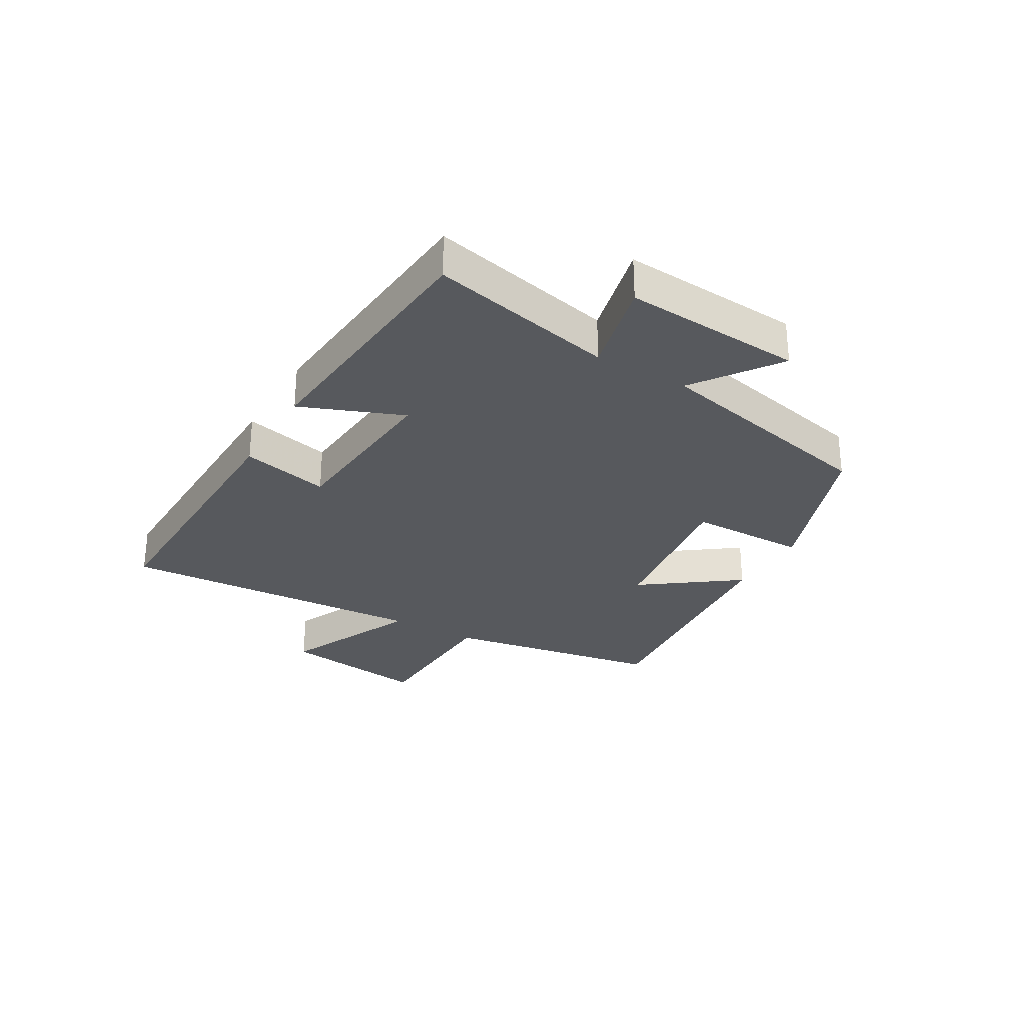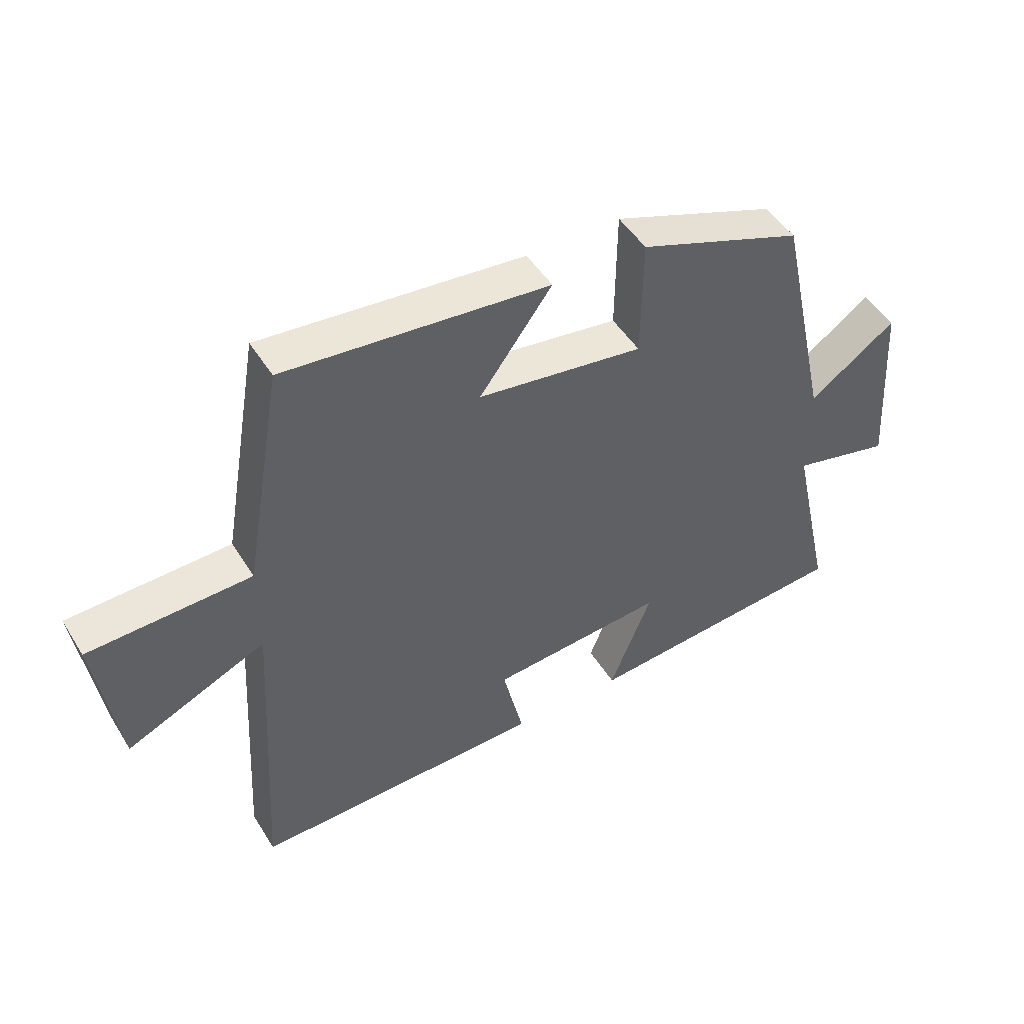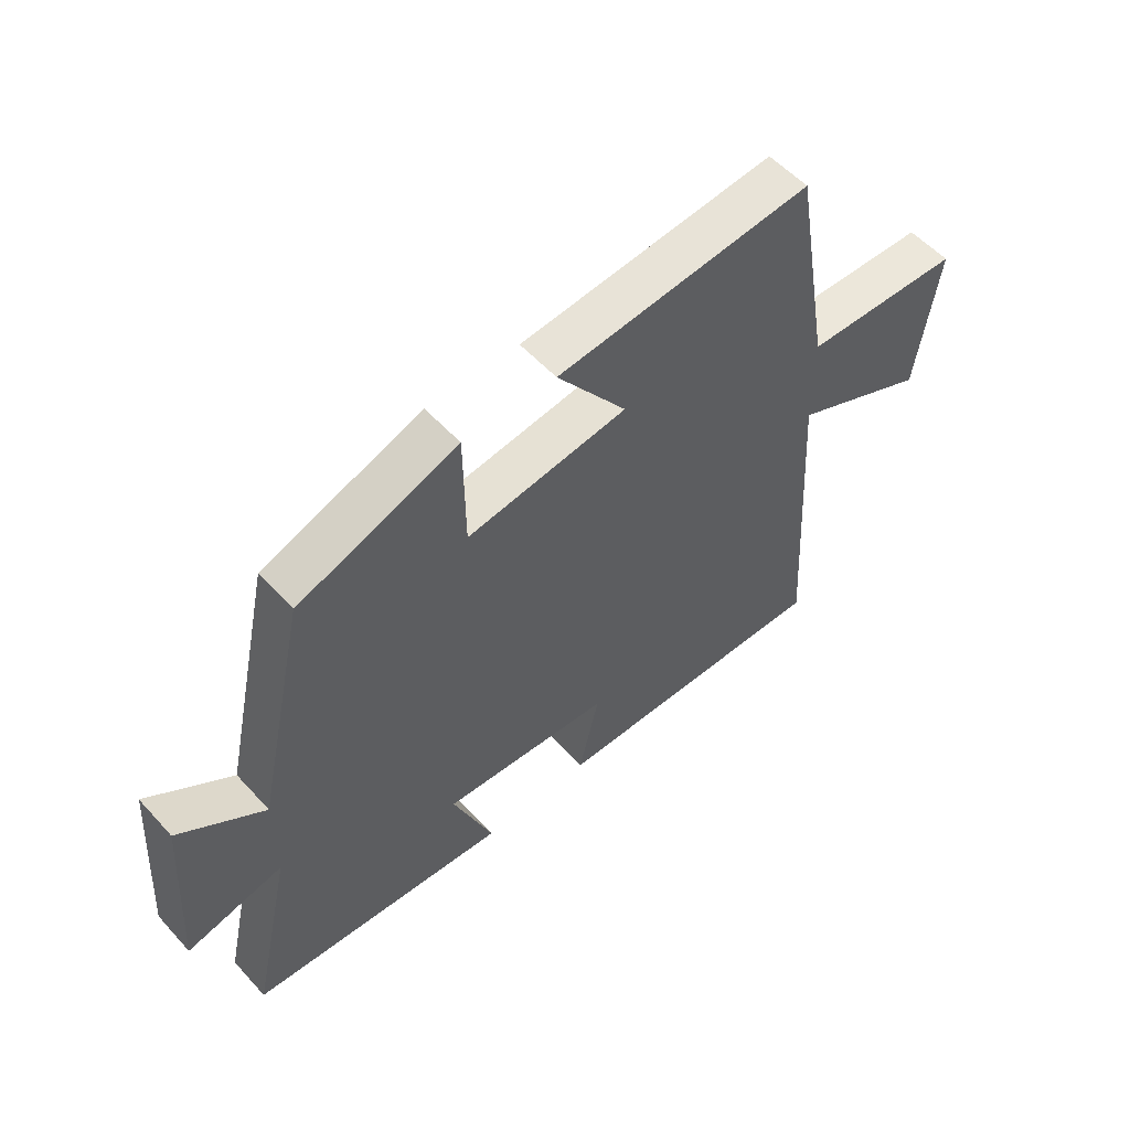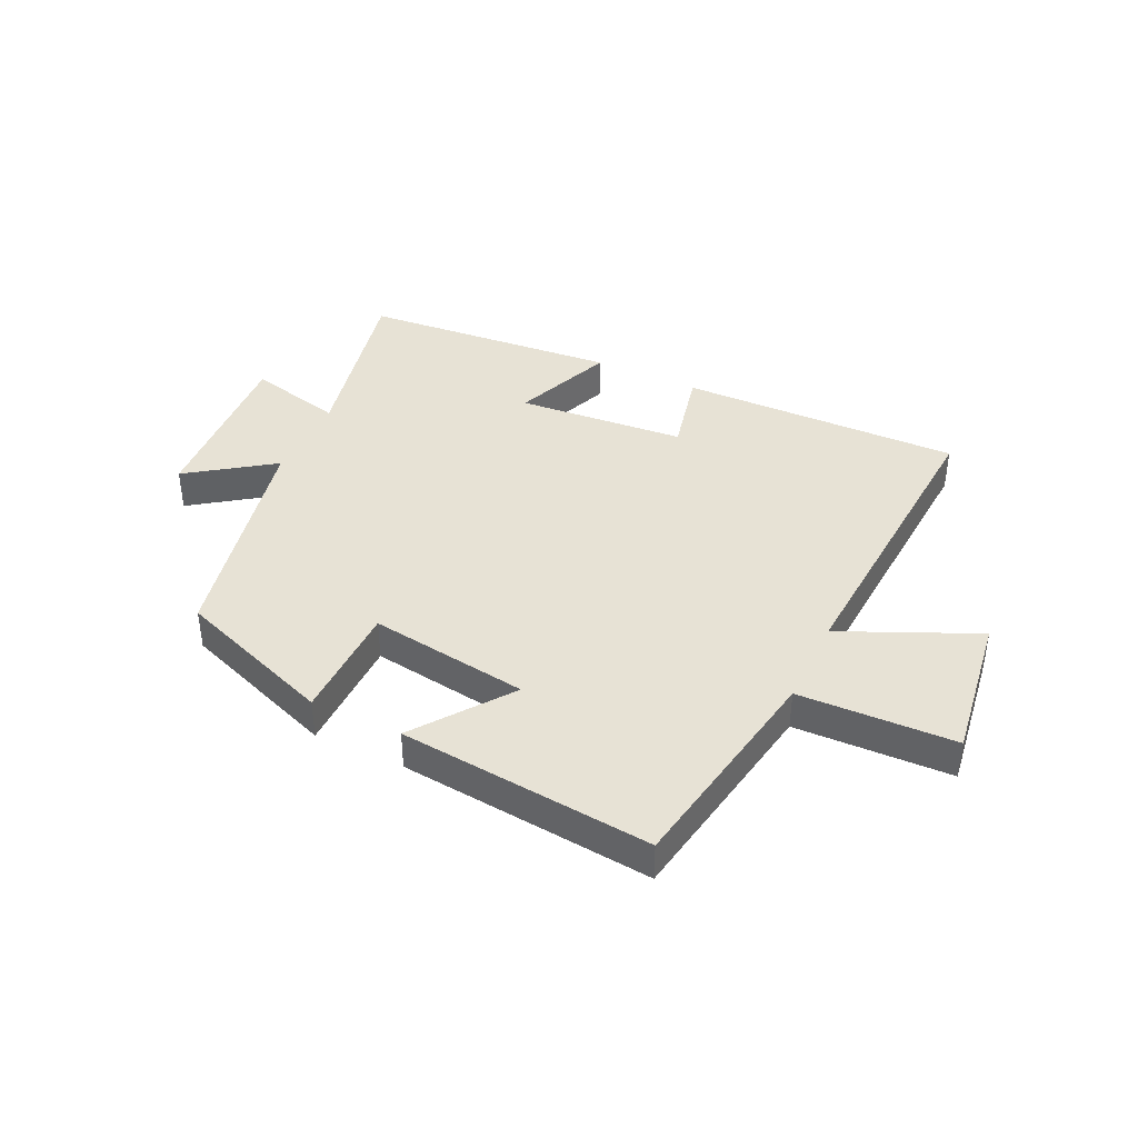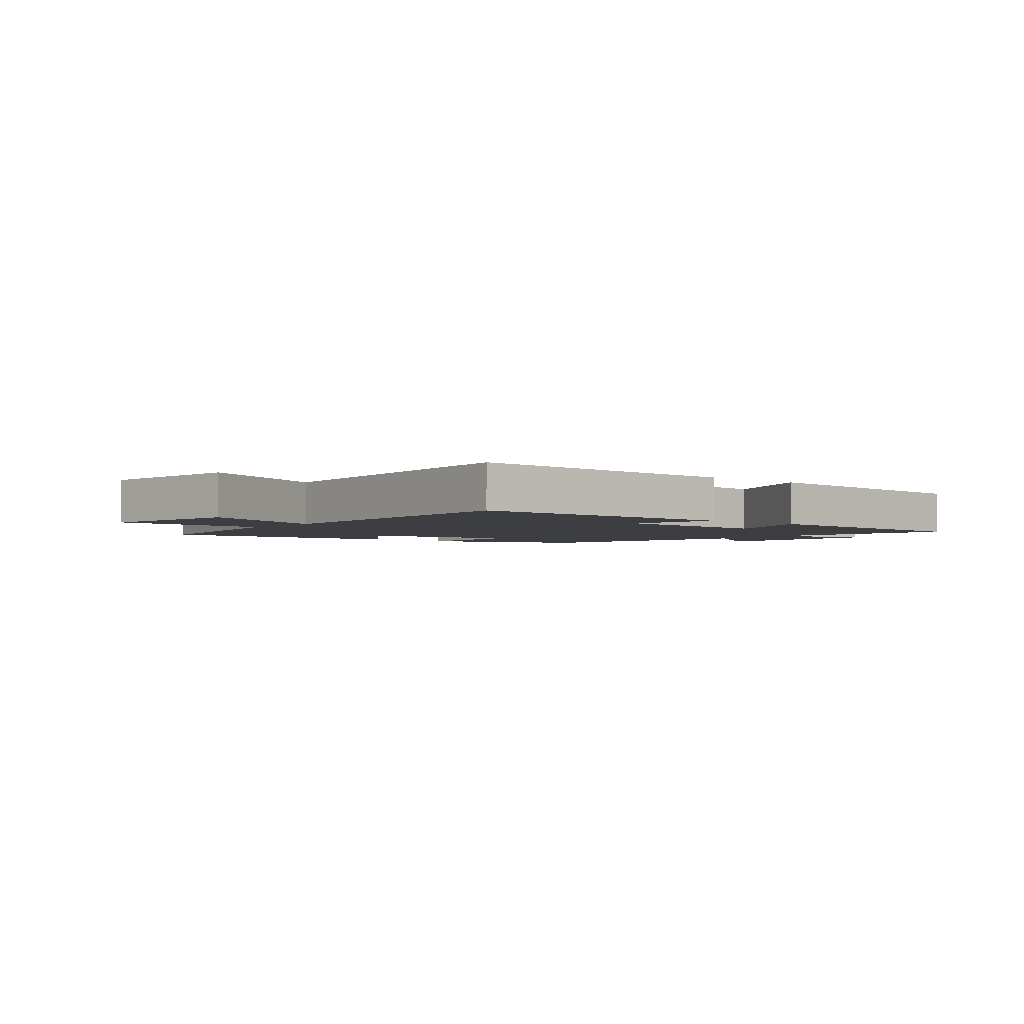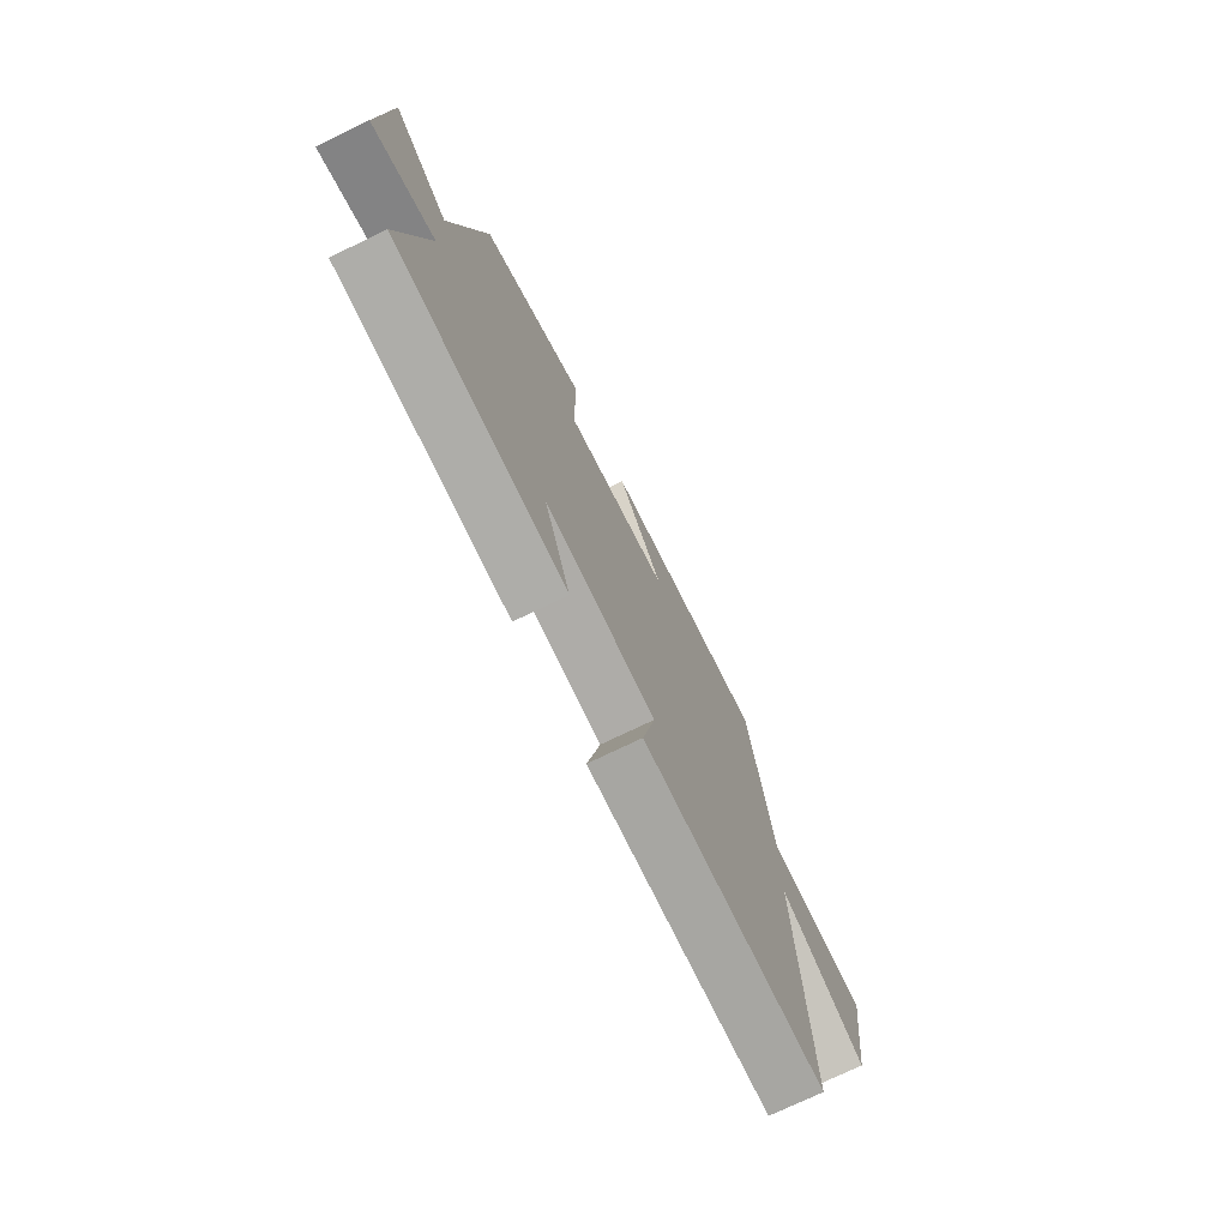
<metadata>
{"format":"obj","ext":"obj","renderer":"f3d","projection":"perspective","resolution":1024,"background":"white","views":[{"elev":-29.0,"azim":-120.2,"up":"+Y"},{"elev":48.5,"azim":149.4,"up":"+Z"},{"elev":55.1,"azim":-41.4,"up":"+Z"},{"elev":40.3,"azim":25.5,"up":"+Y"},{"elev":-3.0,"azim":140.6,"up":"+Y"},{"elev":-73.0,"azim":-64.0,"up":"+Z"}]}
</metadata>
<code>
v 0.531 0.07 -0.51
v 0.053 0.07 -0.5
v 0.087 0.07 -0.352
v -0.199 0.07 -0.328
v -0.131 0.07 -0.5
v -0.569 0.07 -0.462
v -0.5 0.07 -0.15
v -0.662 0.07 -0.189
v -0.642 0.07 0.113
v -0.5 0.07 0.012
v -0.414 0.07 0.402
v -0.147 0.07 0.5
v -0.145 0.07 0.301
v 0.125 0.07 0.339
v 0.007 0.07 0.5
v 0.436 0.07 0.541
v 0.5 0.07 0.17
v 0.765 0.07 0.161
v 0.729 0.07 -0.089
v 0.5 0.07 0.014
v 0.531 0 -0.51
v 0.053 0 -0.5
v 0.087 0 -0.352
v -0.199 0 -0.328
v -0.131 0 -0.5
v -0.569 0 -0.462
v -0.5 0 -0.15
v -0.662 0 -0.189
v -0.642 0 0.113
v -0.5 0 0.012
v -0.414 0 0.402
v -0.147 0 0.5
v -0.145 0 0.301
v 0.125 0 0.339
v 0.007 0 0.5
v 0.436 0 0.541
v 0.5 0 0.17
v 0.765 0 0.161
v 0.729 0 -0.089
v 0.5 0 0.014
f 17 18 19 20
f 15 16 17 20
f 14 15 20
f 13 14 20 1
f 10 11 12 13
f 10 13 1
f 7 8 9 10
f 4 5 6 7
f 3 4 7 10
f 1 2 3
f 1 3 10
f 40 39 38 37
f 40 37 36 35
f 40 35 34
f 21 40 34 33
f 33 32 31 30
f 21 33 30
f 30 29 28 27
f 27 26 25 24
f 30 27 24 23
f 23 22 21
f 30 23 21
f 1 21 22 2
f 2 22 23 3
f 3 23 24 4
f 4 24 25 5
f 5 25 26 6
f 6 26 27 7
f 7 27 28 8
f 8 28 29 9
f 9 29 30 10
f 10 30 31 11
f 11 31 32 12
f 12 32 33 13
f 13 33 34 14
f 14 34 35 15
f 15 35 36 16
f 16 36 37 17
f 17 37 38 18
f 18 38 39 19
f 19 39 40 20
f 20 40 21 1

</code>
